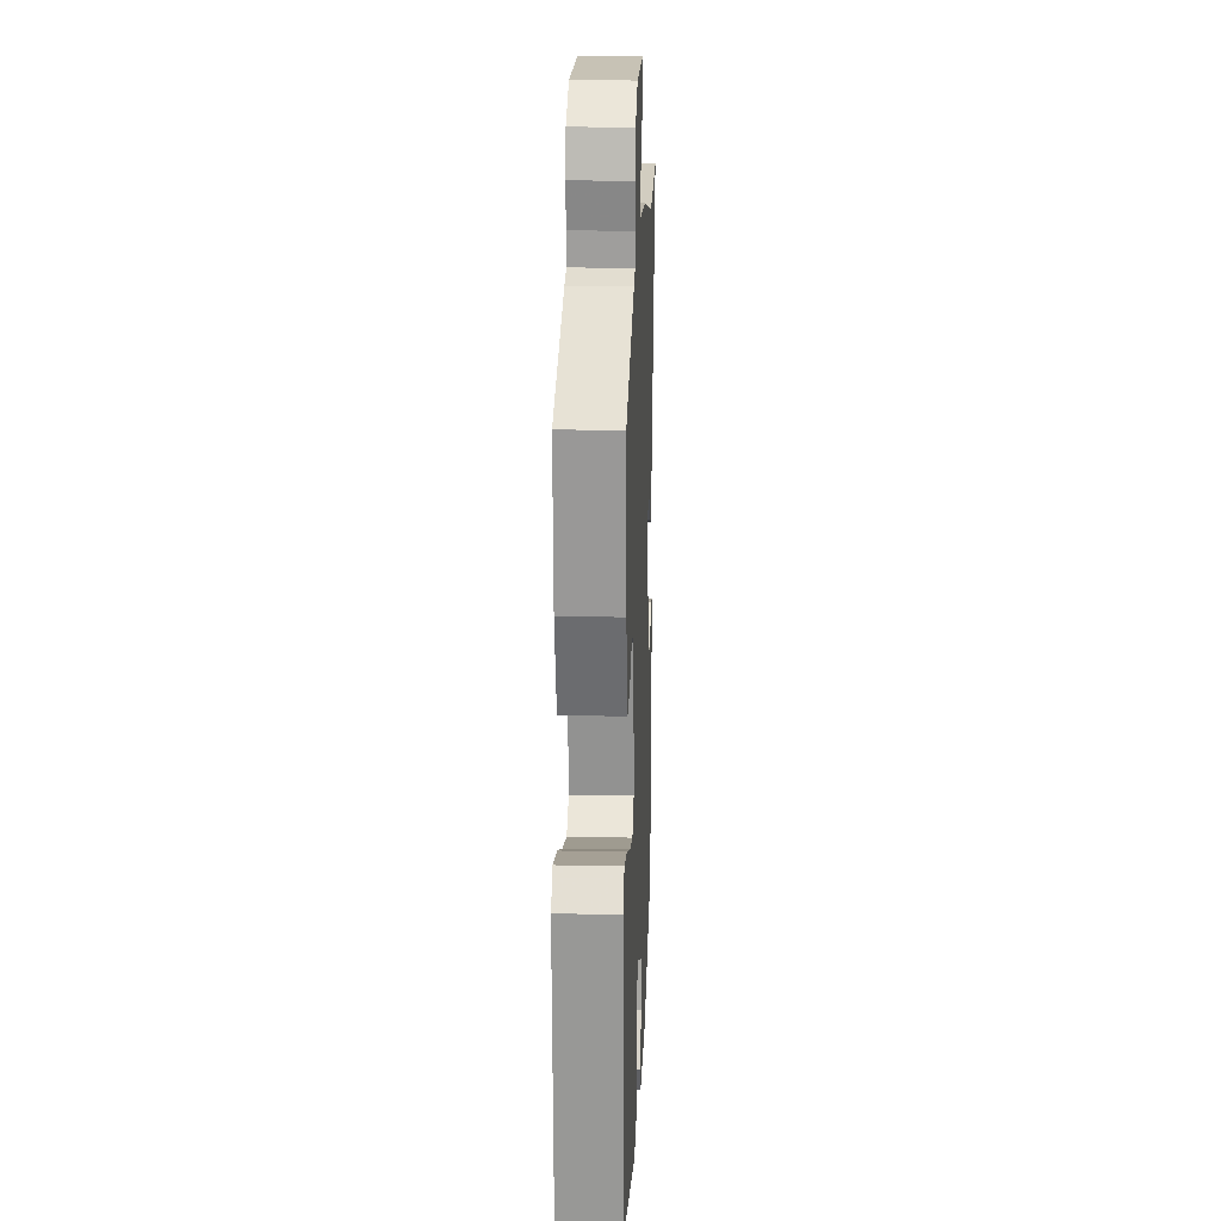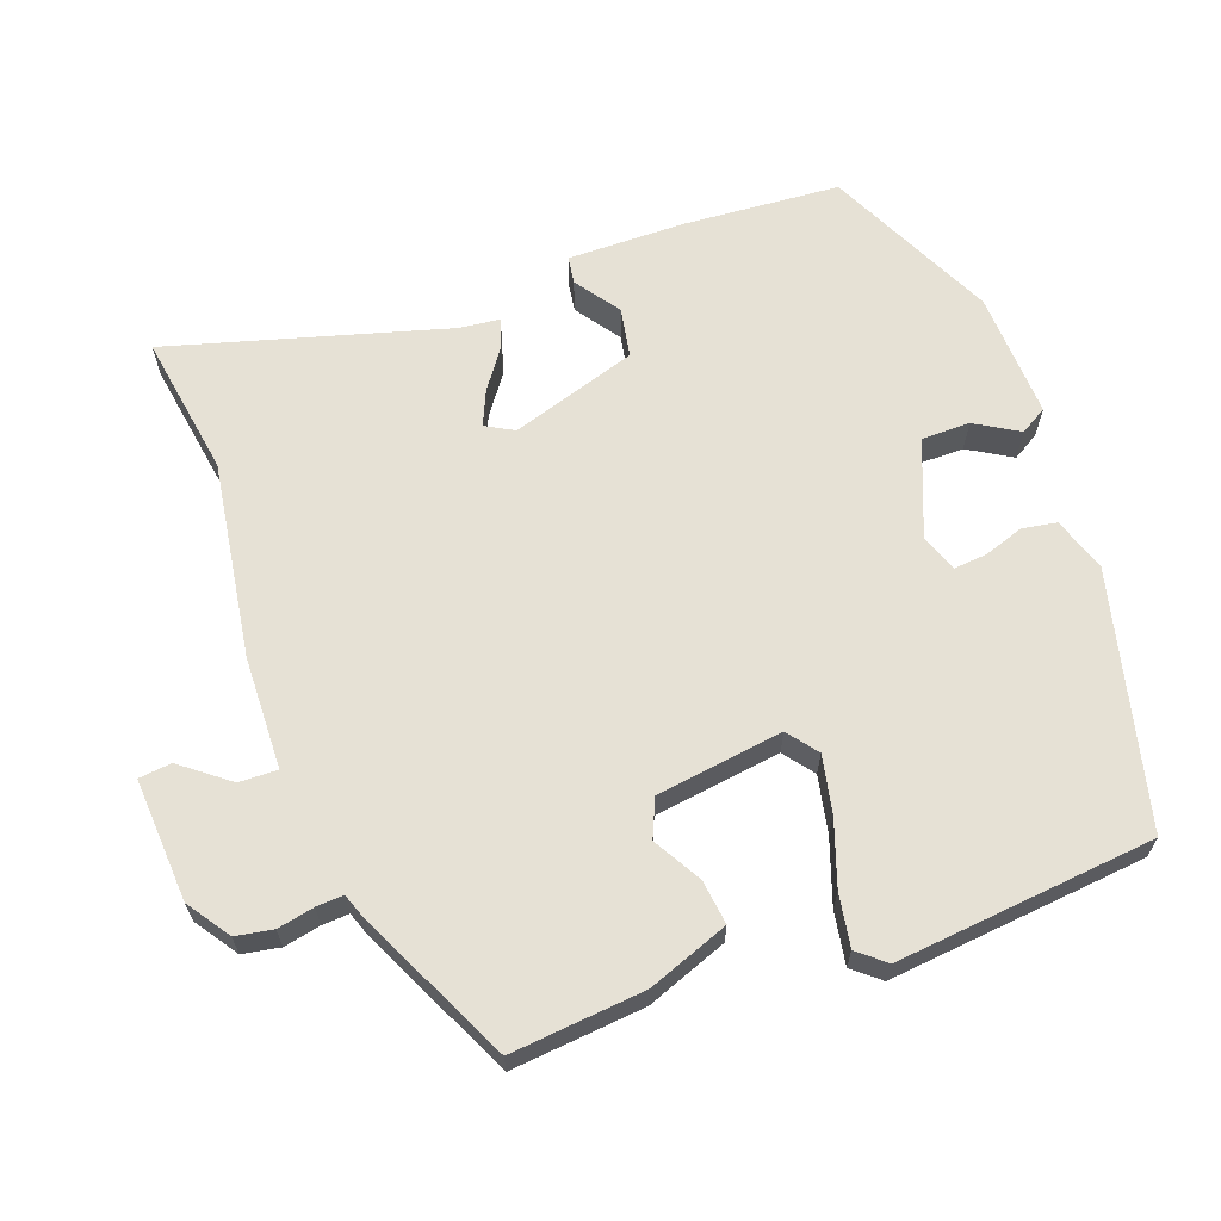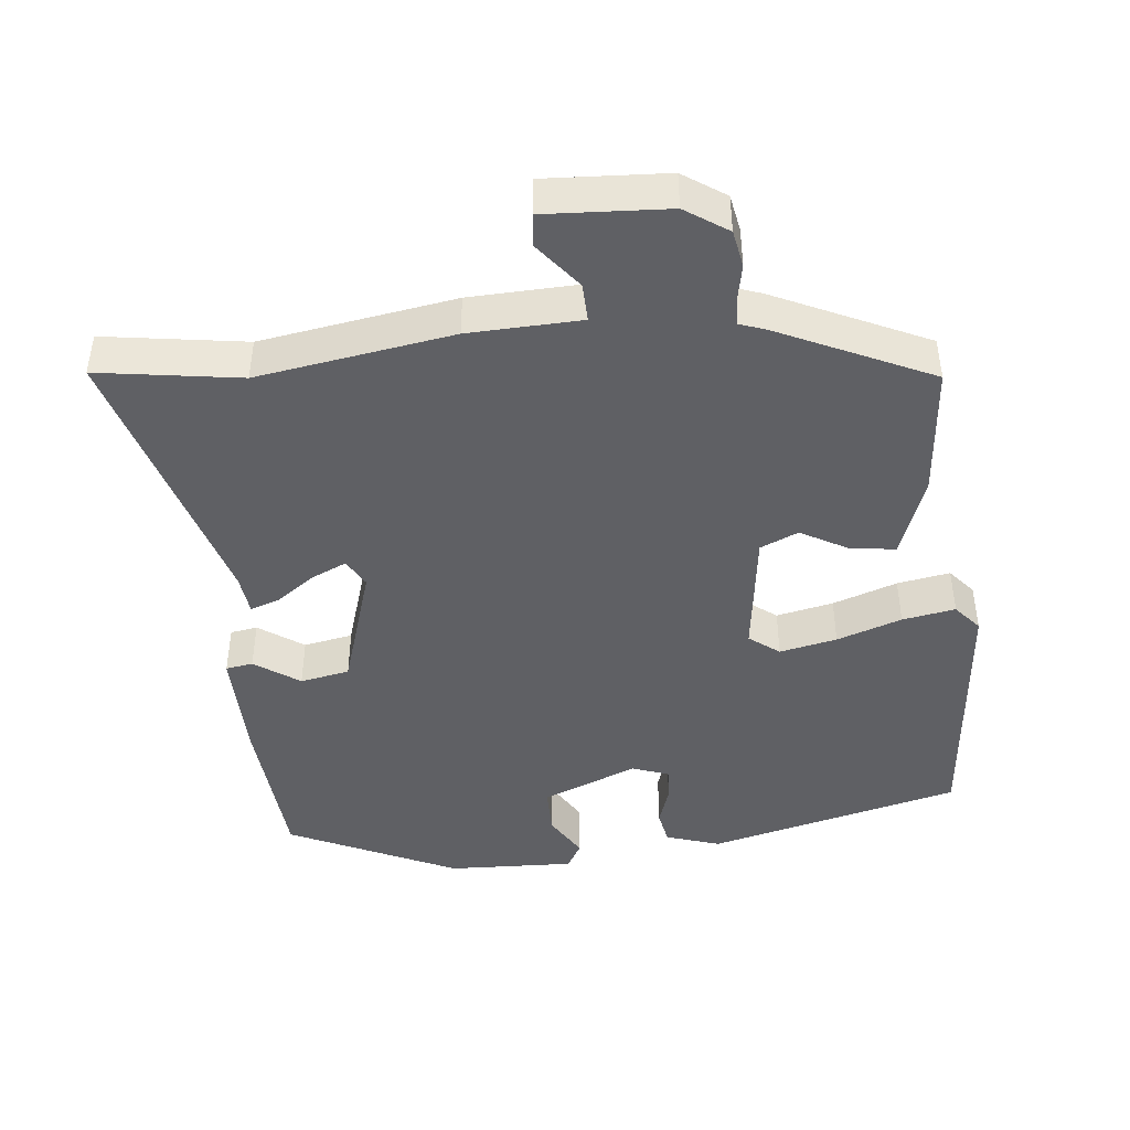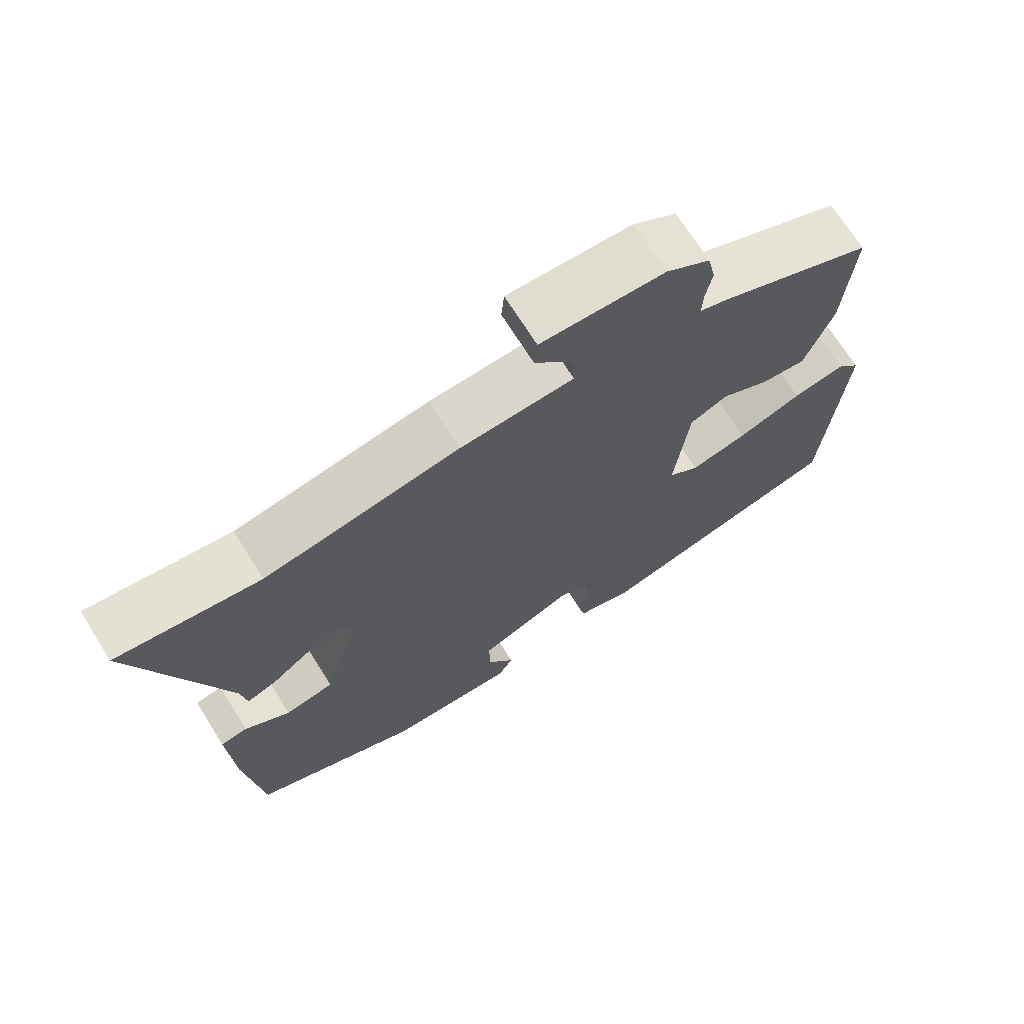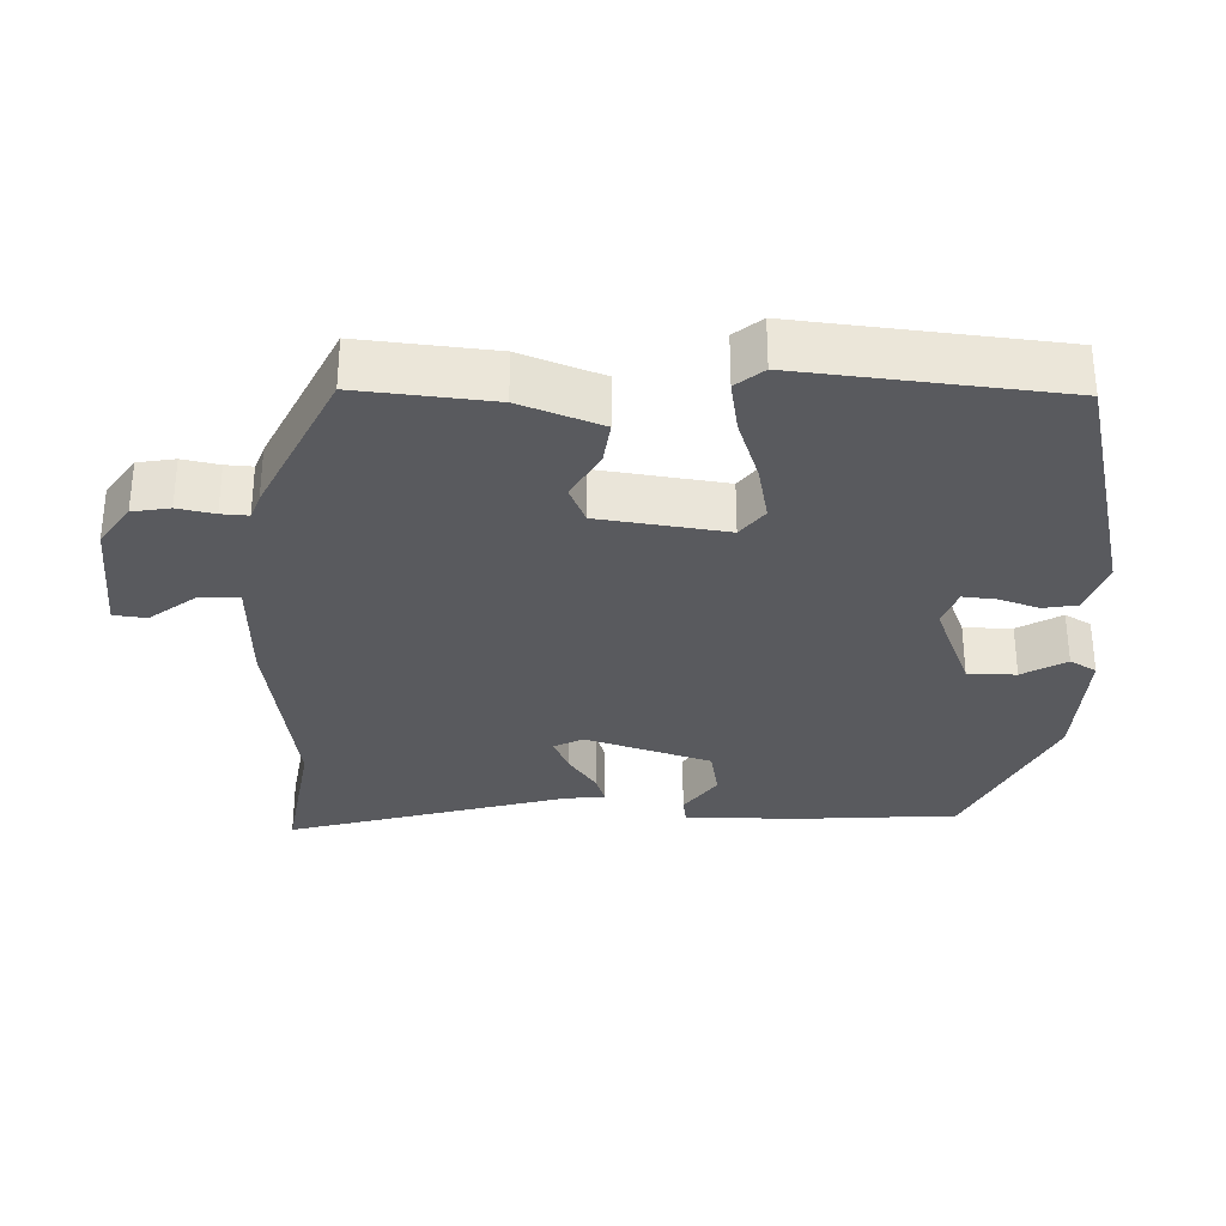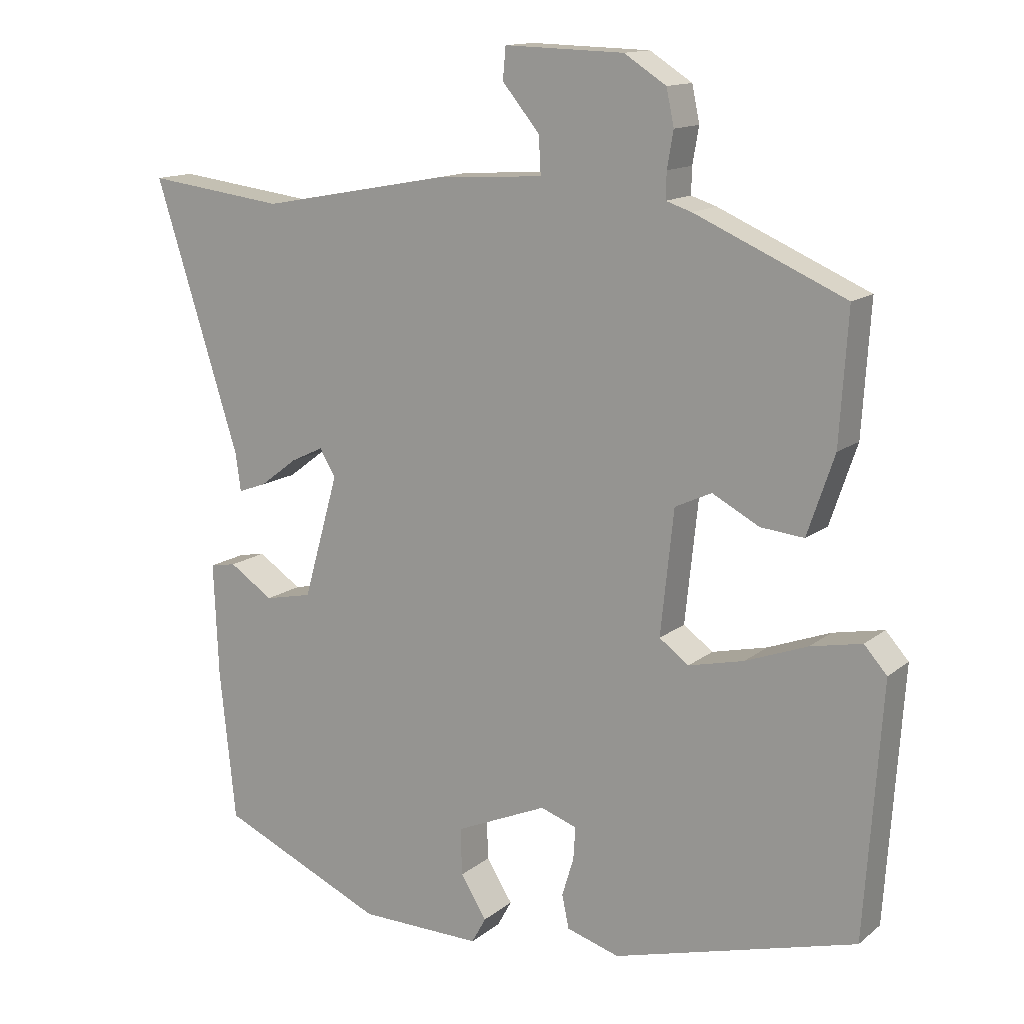
<metadata>
{"format":"obj","ext":"obj","renderer":"f3d","projection":"perspective","resolution":1024,"background":"white","views":[{"elev":17.3,"azim":92.3,"up":"+Z"},{"elev":64.8,"azim":68.2,"up":"+Y"},{"elev":-44.4,"azim":4.5,"up":"+Y"},{"elev":70.6,"azim":-32.1,"up":"+Z"},{"elev":-31.6,"azim":86.3,"up":"+Y"},{"elev":13.8,"azim":31.2,"up":"+Z"}]}
</metadata>
<code>
v -0.587 0.07 0.511
v -0.386 0.07 0.486
v -0.113 0.07 0.537
v 0.045 0.07 0.547
v 0.042 0.07 0.601
v -0.012 0.07 0.666
v -0.008 0.07 0.712
v 0.165 0.07 0.707
v 0.226 0.07 0.668
v 0.237 0.07 0.616
v 0.228 0.07 0.564
v 0.227 0.07 0.526
v 0.264 0.07 0.514
v 0.482 0.07 0.419
v 0.47 0.07 0.231
v 0.431 0.07 0.116
v 0.368 0.07 0.122
v 0.3 0.07 0.158
v 0.247 0.07 0.133
v 0.228 0.07 -0.046
v 0.271 0.07 -0.077
v 0.351 0.07 -0.058
v 0.441 0.07 -0.024
v 0.515 0.07 -0.009
v 0.548 0.07 -0.046
v 0.523 0.07 -0.411
v 0.17 0.07 -0.51
v 0.093 0.07 -0.487
v 0.083 0.07 -0.439
v 0.1 0.07 -0.383
v 0.103 0.07 -0.336
v 0.05 0.07 -0.318
v -0.083 0.07 -0.376
v -0.081 0.07 -0.444
v -0.043 0.07 -0.504
v -0.064 0.07 -0.542
v -0.242 0.07 -0.54
v -0.482 0.07 -0.435
v -0.505 0.07 -0.216
v -0.512 0.07 -0.051
v -0.474 0.07 -0.044
v -0.41 0.07 -0.086
v -0.341 0.07 -0.071
v -0.29 0.07 0.108
v -0.313 0.07 0.147
v -0.361 0.07 0.124
v -0.415 0.07 0.083
v -0.456 0.07 0.068
v -0.464 0.07 0.124
v -0.587 0 0.511
v -0.386 0 0.486
v -0.113 0 0.537
v 0.045 0 0.547
v 0.042 0 0.601
v -0.012 0 0.666
v -0.008 0 0.712
v 0.165 0 0.707
v 0.226 0 0.668
v 0.237 0 0.616
v 0.228 0 0.564
v 0.227 0 0.526
v 0.264 0 0.514
v 0.482 0 0.419
v 0.47 0 0.231
v 0.431 0 0.116
v 0.368 0 0.122
v 0.3 0 0.158
v 0.247 0 0.133
v 0.228 0 -0.046
v 0.271 0 -0.077
v 0.351 0 -0.058
v 0.441 0 -0.024
v 0.515 0 -0.009
v 0.548 0 -0.046
v 0.523 0 -0.411
v 0.17 0 -0.51
v 0.093 0 -0.487
v 0.083 0 -0.439
v 0.1 0 -0.383
v 0.103 0 -0.336
v 0.05 0 -0.318
v -0.083 0 -0.376
v -0.081 0 -0.444
v -0.043 0 -0.504
v -0.064 0 -0.542
v -0.242 0 -0.54
v -0.482 0 -0.435
v -0.505 0 -0.216
v -0.512 0 -0.051
v -0.474 0 -0.044
v -0.41 0 -0.086
v -0.341 0 -0.071
v -0.29 0 0.108
v -0.313 0 0.147
v -0.361 0 0.124
v -0.415 0 0.083
v -0.456 0 0.068
v -0.464 0 0.124
f 46 47 48 49
f 49 1 2
f 46 49 2
f 45 46 2
f 2 3 4
f 45 2 4
f 44 45 4
f 43 44 4
f 40 41 42
f 39 40 42
f 38 39 42
f 37 38 42
f 36 37 42
f 35 36 42
f 34 35 42
f 33 34 42 43
f 32 33 43 4
f 28 29 30
f 27 28 30
f 26 27 30
f 25 26 30
f 24 25 30
f 23 24 30
f 22 23 30
f 21 22 30 31
f 20 21 31 32
f 16 17 18
f 15 16 18
f 14 15 18
f 13 14 18
f 12 13 18
f 12 18 19
f 9 10 11
f 8 9 11
f 7 8 11
f 6 7 11
f 5 6 11
f 4 5 11 12
f 19 20 32
f 12 19 32
f 4 12 32
f 98 97 96 95
f 51 50 98
f 51 98 95
f 51 95 94
f 53 52 51
f 53 51 94
f 53 94 93
f 53 93 92
f 91 90 89
f 91 89 88
f 91 88 87
f 91 87 86
f 91 86 85
f 91 85 84
f 91 84 83
f 92 91 83 82
f 53 92 82 81
f 79 78 77
f 79 77 76
f 79 76 75
f 79 75 74
f 79 74 73
f 79 73 72
f 79 72 71
f 80 79 71 70
f 81 80 70 69
f 67 66 65
f 67 65 64
f 67 64 63
f 67 63 62
f 67 62 61
f 68 67 61
f 60 59 58
f 60 58 57
f 60 57 56
f 60 56 55
f 60 55 54
f 61 60 54 53
f 81 69 68
f 81 68 61
f 81 61 53
f 1 50 51 2
f 2 51 52 3
f 3 52 53 4
f 4 53 54 5
f 5 54 55 6
f 6 55 56 7
f 7 56 57 8
f 8 57 58 9
f 9 58 59 10
f 10 59 60 11
f 11 60 61 12
f 12 61 62 13
f 13 62 63 14
f 14 63 64 15
f 15 64 65 16
f 16 65 66 17
f 17 66 67 18
f 18 67 68 19
f 19 68 69 20
f 20 69 70 21
f 21 70 71 22
f 22 71 72 23
f 23 72 73 24
f 24 73 74 25
f 25 74 75 26
f 26 75 76 27
f 27 76 77 28
f 28 77 78 29
f 29 78 79 30
f 30 79 80 31
f 31 80 81 32
f 32 81 82 33
f 33 82 83 34
f 34 83 84 35
f 35 84 85 36
f 36 85 86 37
f 37 86 87 38
f 38 87 88 39
f 39 88 89 40
f 40 89 90 41
f 41 90 91 42
f 42 91 92 43
f 43 92 93 44
f 44 93 94 45
f 45 94 95 46
f 46 95 96 47
f 47 96 97 48
f 48 97 98 49
f 49 98 50 1

</code>
